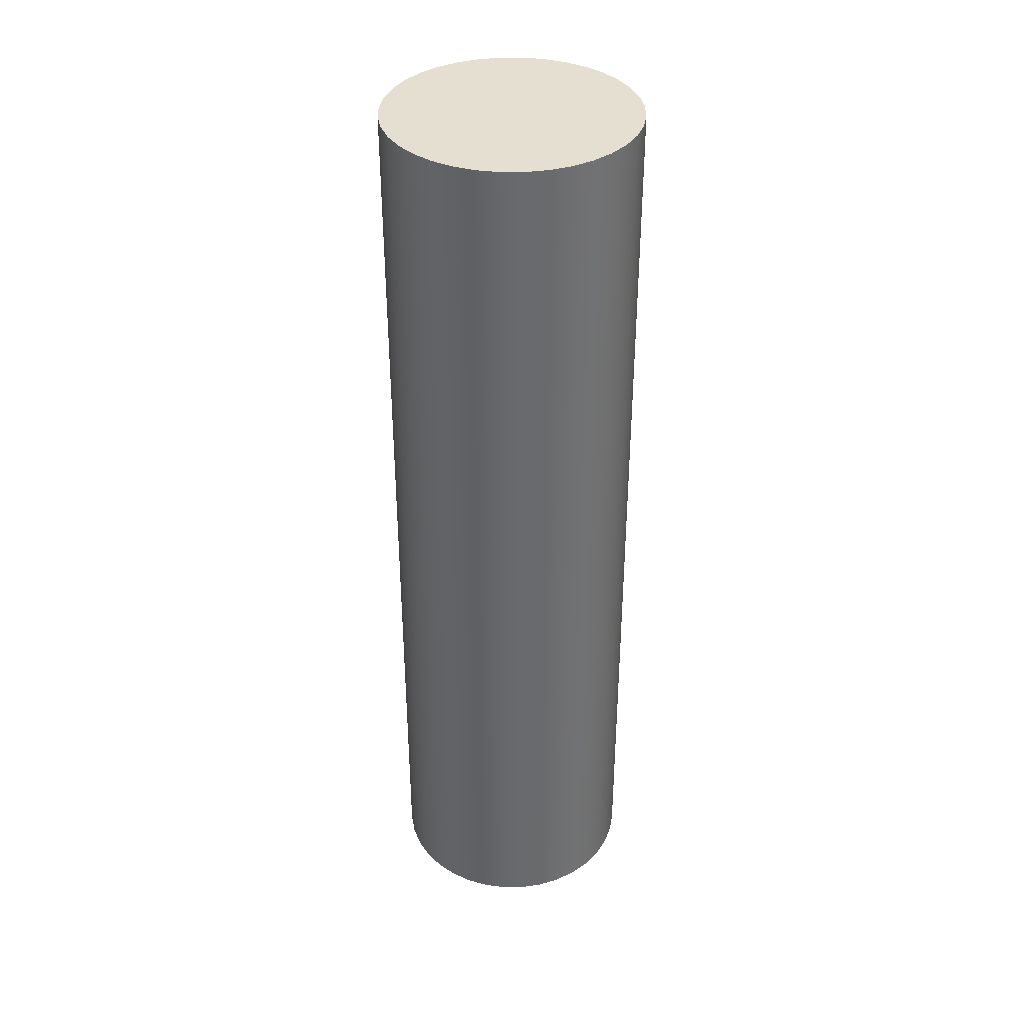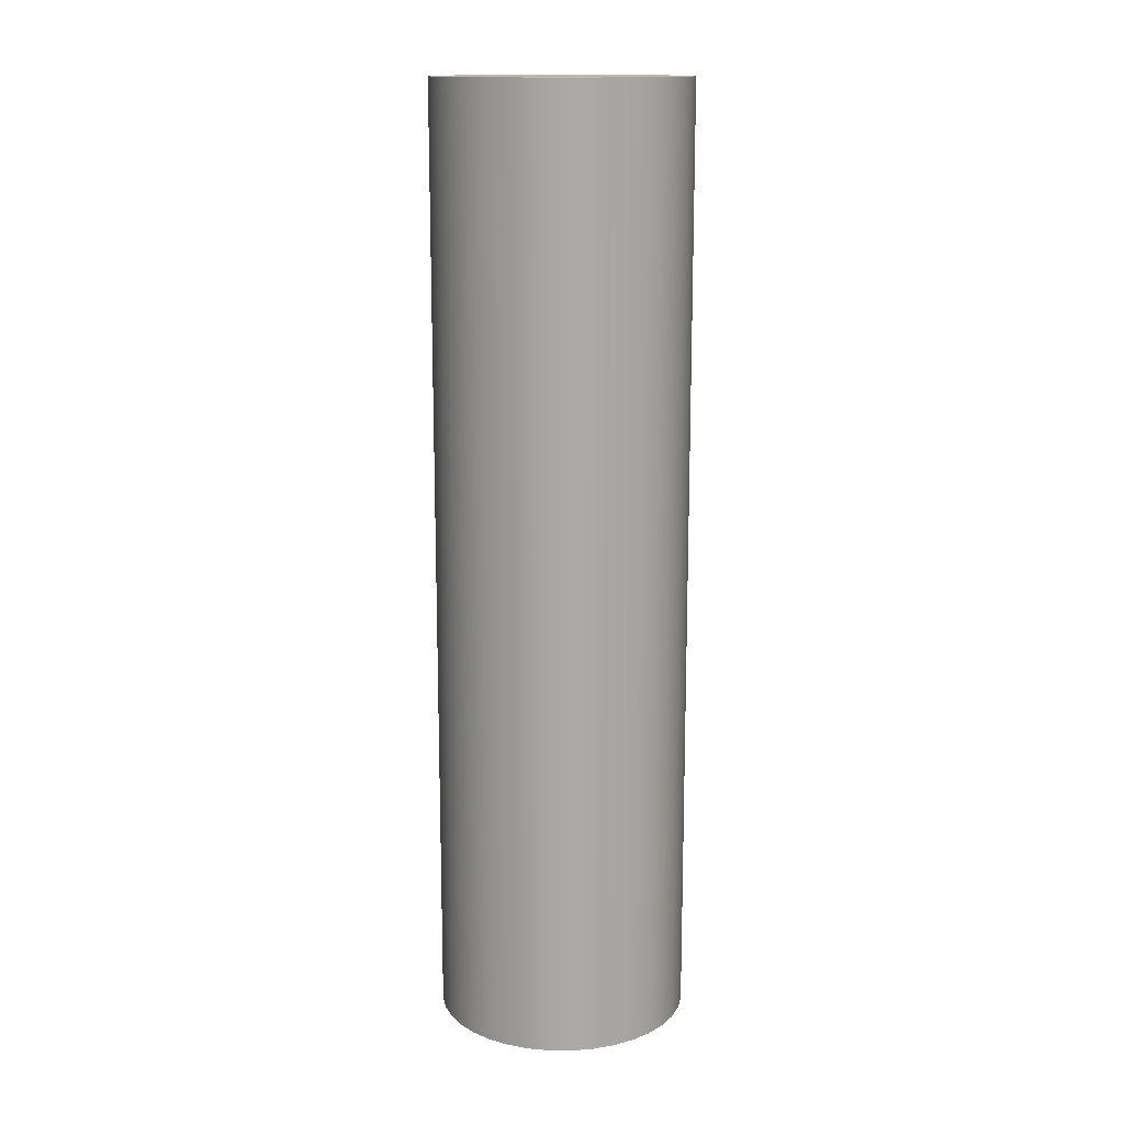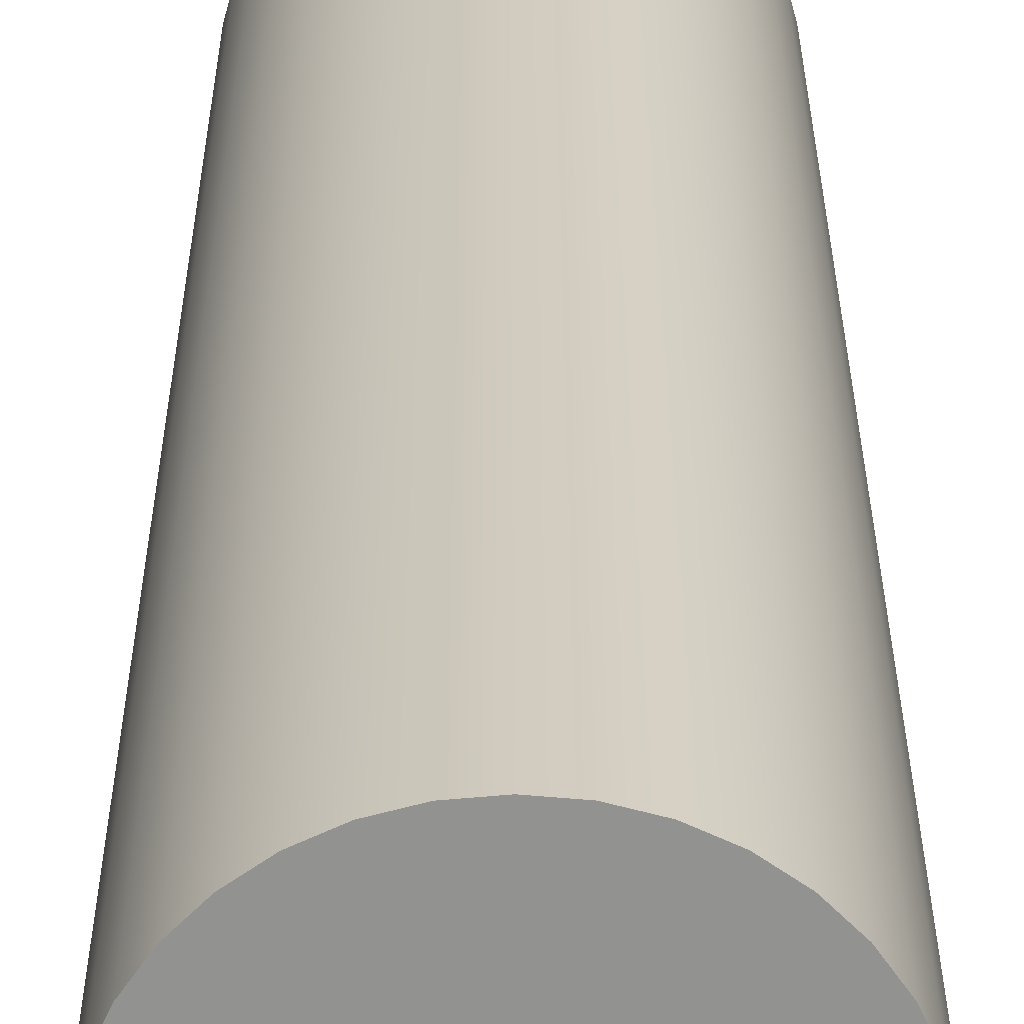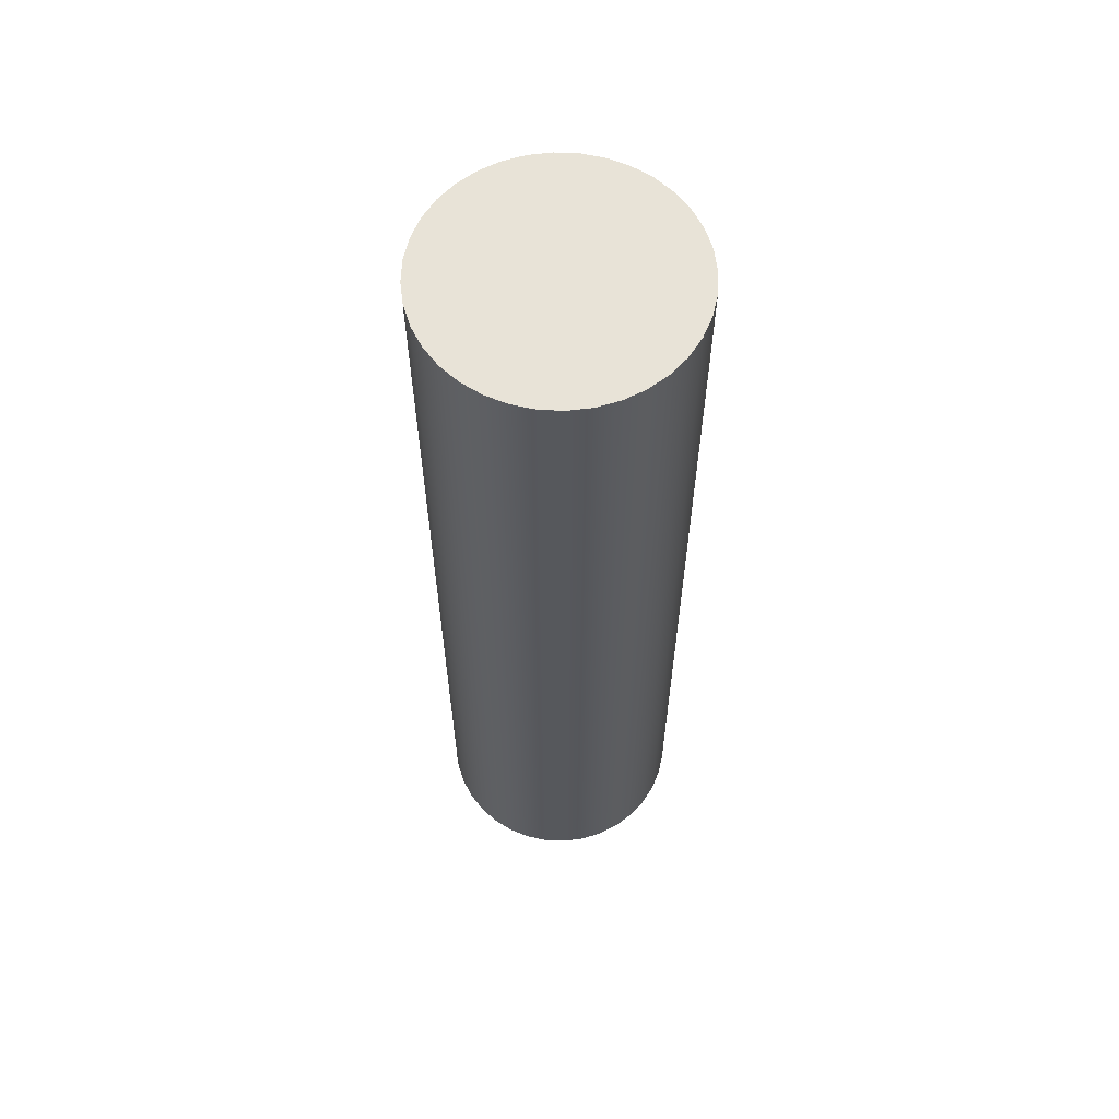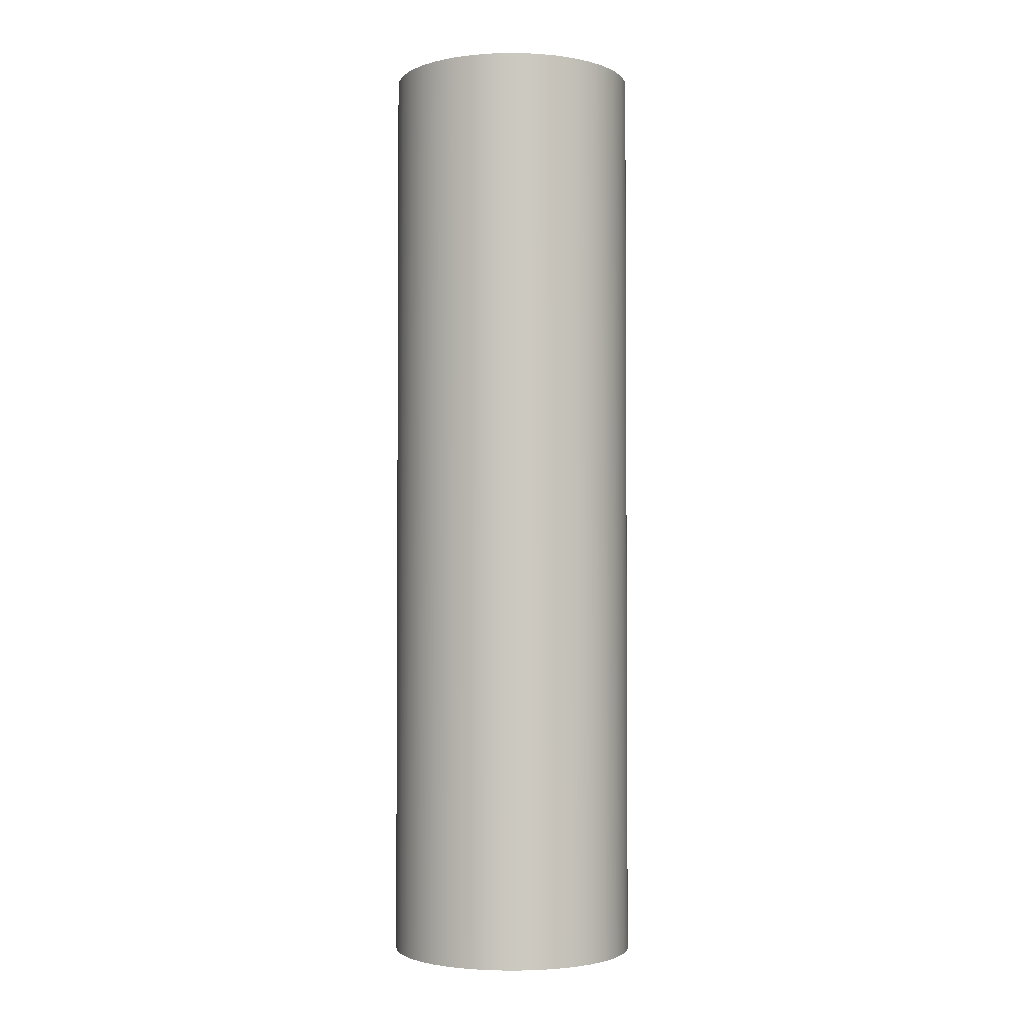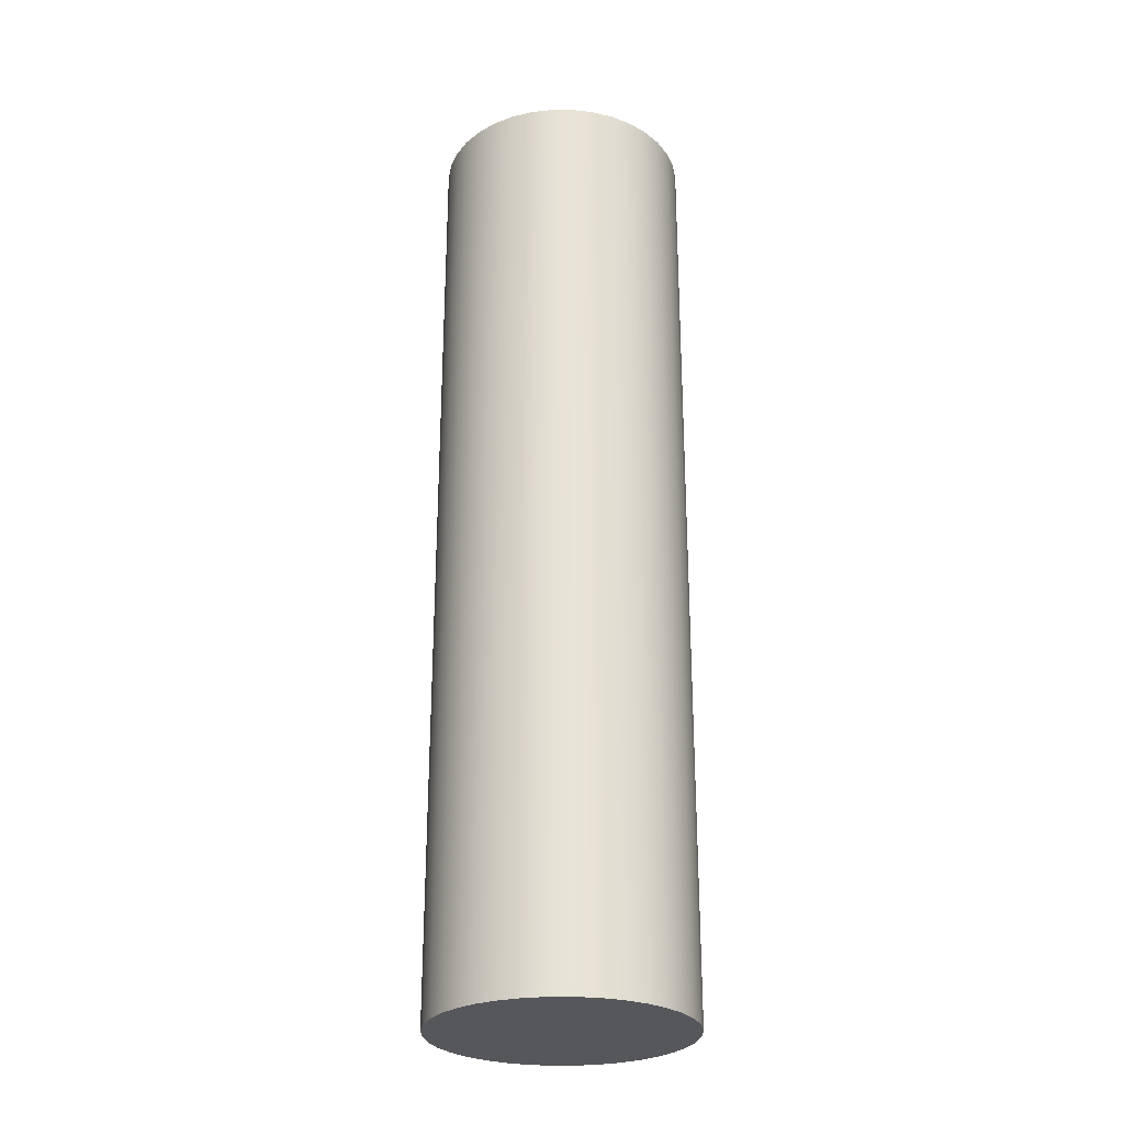
<metadata>
{"format":"obj","ext":"obj","renderer":"f3d","projection":"perspective","resolution":1024,"background":"white","views":[{"elev":37.3,"azim":104.3,"up":"+Y"},{"elev":14.6,"azim":5.3,"up":"+Y"},{"elev":23.8,"azim":-0.1,"up":"+Z"},{"elev":61.7,"azim":-62.3,"up":"+Y"},{"elev":-2.5,"azim":-120.6,"up":"+Y"},{"elev":-27.3,"azim":145.1,"up":"+Y"}]}
</metadata>
<code>
v 68 0 45
v 68.03 0 44.65
v 68.12 0 44.32
v 68.27 0 44
v 68.47 0 43.71
v 68.71 0 43.47
v 69 0 43.27
v 69.32 0 43.12
v 69.65 0 43.03
v 70 0 43
v 70.35 0 43.03
v 70.68 0 43.12
v 71 0 43.27
v 71.29 0 43.47
v 71.53 0 43.71
v 71.73 0 44
v 71.88 0 44.32
v 71.97 0 44.65
v 72 0 45
v 71.97 0 45.35
v 71.88 0 45.68
v 71.73 0 46
v 71.53 0 46.29
v 71.29 0 46.53
v 71 0 46.73
v 70.68 0 46.88
v 70.35 0 46.97
v 70 0 47
v 69.65 0 46.97
v 69.32 0 46.88
v 69 0 46.73
v 68.71 0 46.53
v 68.47 0 46.29
v 68.27 0 46
v 68.12 0 45.68
v 68.03 0 45.35
v 68 15 45
v 68.03 15 44.65
v 68.12 15 44.32
v 68.27 15 44
v 68.47 15 43.71
v 68.71 15 43.47
v 69 15 43.27
v 69.32 15 43.12
v 69.65 15 43.03
v 70 15 43
v 70.35 15 43.03
v 70.68 15 43.12
v 71 15 43.27
v 71.29 15 43.47
v 71.53 15 43.71
v 71.73 15 44
v 71.88 15 44.32
v 71.97 15 44.65
v 72 15 45
v 71.97 15 45.35
v 71.88 15 45.68
v 71.73 15 46
v 71.53 15 46.29
v 71.29 15 46.53
v 71 15 46.73
v 70.68 15 46.88
v 70.35 15 46.97
v 70 15 47
v 69.65 15 46.97
v 69.32 15 46.88
v 69 15 46.73
v 68.71 15 46.53
v 68.47 15 46.29
v 68.27 15 46
v 68.12 15 45.68
v 68.03 15 45.35
v 68 0 45
v 68.03 0 45.35
v 68.12 0 45.68
v 68.27 0 46
v 68.47 0 46.29
v 68.71 0 46.53
v 69 0 46.73
v 69.32 0 46.88
v 69.65 0 46.97
v 70 0 47
v 70.35 0 46.97
v 70.68 0 46.88
v 71 0 46.73
v 71.29 0 46.53
v 71.53 0 46.29
v 71.73 0 46
v 71.88 0 45.68
v 71.97 0 45.35
v 72 0 45
v 71.97 0 44.65
v 71.88 0 44.32
v 71.73 0 44
v 71.53 0 43.71
v 71.29 0 43.47
v 71 0 43.27
v 70.68 0 43.12
v 70.35 0 43.03
v 70 0 43
v 69.65 0 43.03
v 69.32 0 43.12
v 69 0 43.27
v 68.71 0 43.47
v 68.47 0 43.71
v 68.27 0 44
v 68.12 0 44.32
v 68.03 0 44.65
v 68 0 45
v 68 15 45
v 68 15 45
v 68.03 15 45.35
v 68.12 15 45.68
v 68.27 15 46
v 68.47 15 46.29
v 68.71 15 46.53
v 69 15 46.73
v 69.32 15 46.88
v 69.65 15 46.97
v 70 15 47
v 70.35 15 46.97
v 70.68 15 46.88
v 71 15 46.73
v 71.29 15 46.53
v 71.53 15 46.29
v 71.73 15 46
v 71.88 15 45.68
v 71.97 15 45.35
v 72 15 45
v 71.97 15 44.65
v 71.88 15 44.32
v 71.73 15 44
v 71.53 15 43.71
v 71.29 15 43.47
v 71 15 43.27
v 70.68 15 43.12
v 70.35 15 43.03
v 70 15 43
v 69.65 15 43.03
v 69.32 15 43.12
v 69 15 43.27
v 68.71 15 43.47
v 68.47 15 43.71
v 68.27 15 44
v 68.12 15 44.32
v 68.03 15 44.65
f 2 18 1
f 1 18 19
f 1 19 36
f 36 19 20
f 36 20 35
f 35 20 21
f 35 21 34
f 34 21 22
f 34 22 33
f 33 22 23
f 33 23 32
f 32 23 24
f 32 24 31
f 31 24 25
f 31 25 30
f 30 25 26
f 30 26 29
f 29 26 27
f 29 27 28
f 18 2 17
f 17 2 3
f 17 3 16
f 16 3 4
f 16 4 15
f 15 4 5
f 15 5 14
f 14 5 6
f 14 6 13
f 13 6 7
f 13 7 12
f 12 7 8
f 12 8 11
f 11 8 9
f 11 9 10
f 38 108 37
f 37 108 109
f 110 73 72
f 72 73 74
f 72 74 71
f 71 74 75
f 71 75 70
f 70 75 76
f 70 76 69
f 69 76 77
f 69 77 68
f 68 77 78
f 68 78 67
f 67 78 79
f 67 79 66
f 66 79 80
f 66 80 65
f 65 80 81
f 65 81 64
f 64 81 82
f 64 82 63
f 63 82 83
f 63 83 62
f 62 83 84
f 62 84 61
f 61 84 85
f 61 85 60
f 60 85 86
f 60 86 59
f 59 86 87
f 59 87 58
f 58 87 88
f 58 88 57
f 57 88 89
f 57 89 56
f 56 89 90
f 56 90 55
f 55 90 91
f 55 91 54
f 54 91 92
f 54 92 53
f 53 92 93
f 53 93 52
f 52 93 94
f 52 94 51
f 51 94 95
f 51 95 50
f 50 95 96
f 50 96 49
f 49 96 97
f 49 97 48
f 48 97 98
f 48 98 47
f 47 98 99
f 47 99 46
f 46 99 100
f 46 100 45
f 45 100 101
f 45 101 44
f 44 101 102
f 44 102 43
f 43 102 103
f 43 103 42
f 42 103 104
f 42 104 41
f 41 104 105
f 41 105 40
f 40 105 106
f 40 106 39
f 39 106 107
f 39 107 38
f 38 107 108
f 112 128 111
f 111 128 129
f 111 129 146
f 146 129 130
f 146 130 145
f 145 130 131
f 145 131 144
f 144 131 132
f 144 132 143
f 143 132 133
f 143 133 142
f 142 133 134
f 142 134 141
f 141 134 135
f 141 135 140
f 140 135 136
f 140 136 139
f 139 136 137
f 139 137 138
f 128 112 127
f 127 112 113
f 127 113 126
f 126 113 114
f 126 114 125
f 125 114 115
f 125 115 124
f 124 115 116
f 124 116 123
f 123 116 117
f 123 117 122
f 122 117 118
f 122 118 121
f 121 118 119
f 121 119 120

</code>
